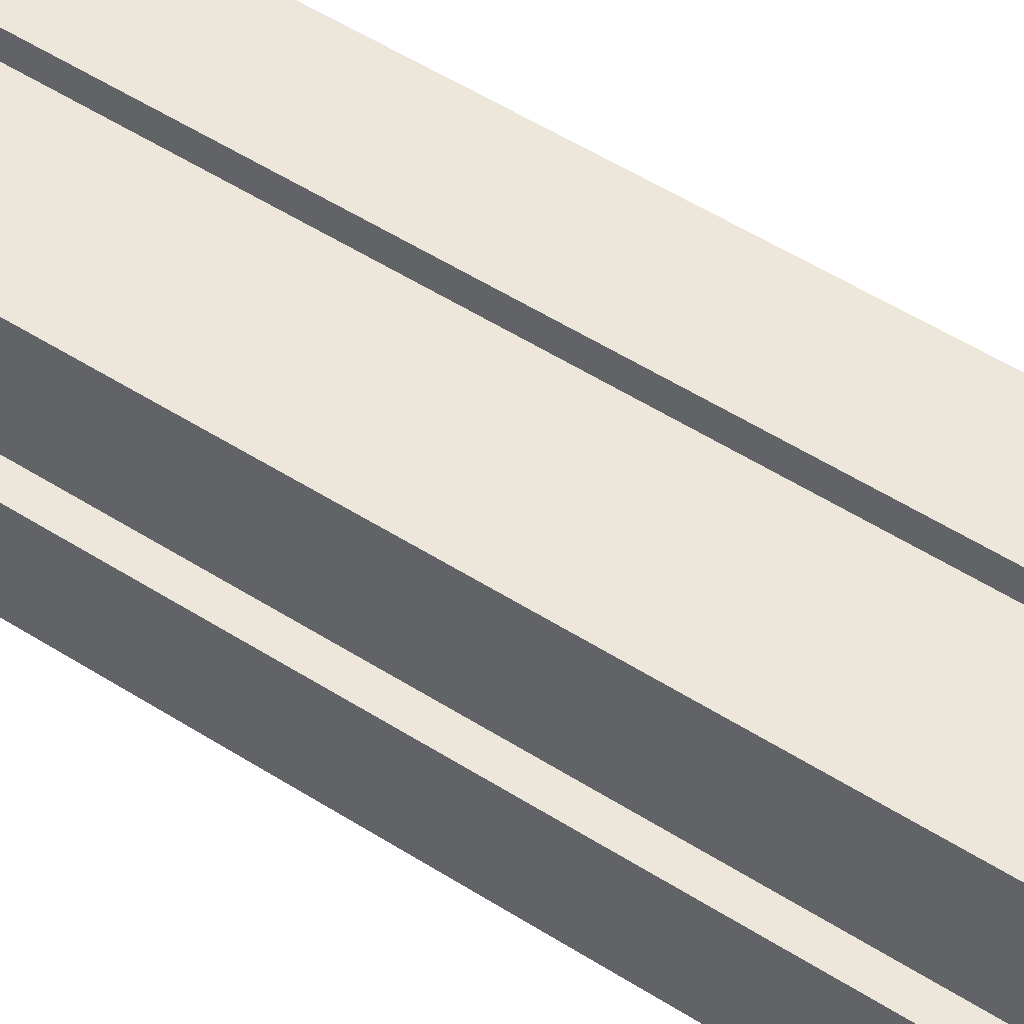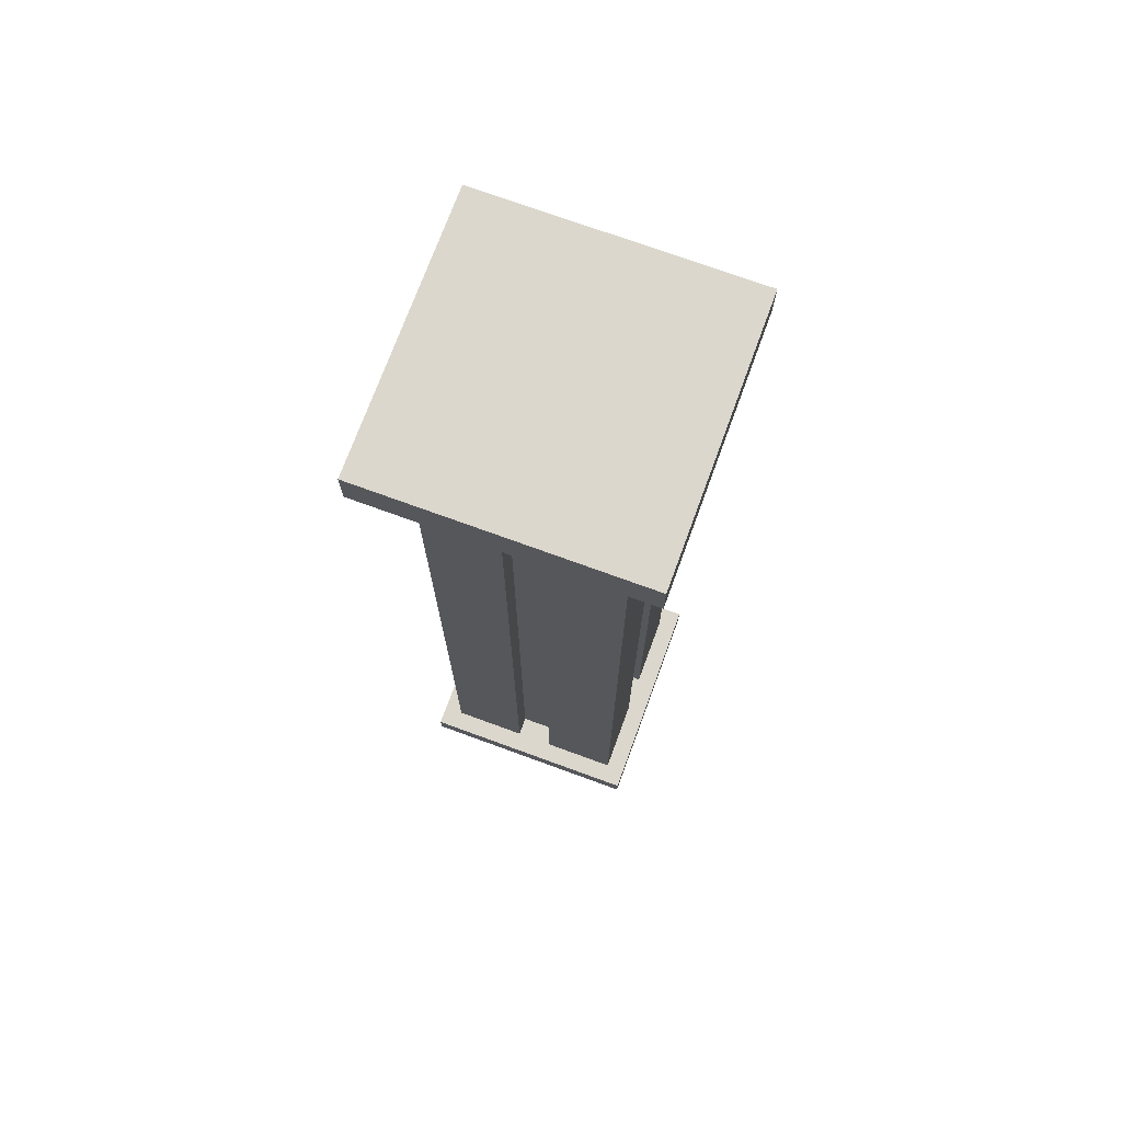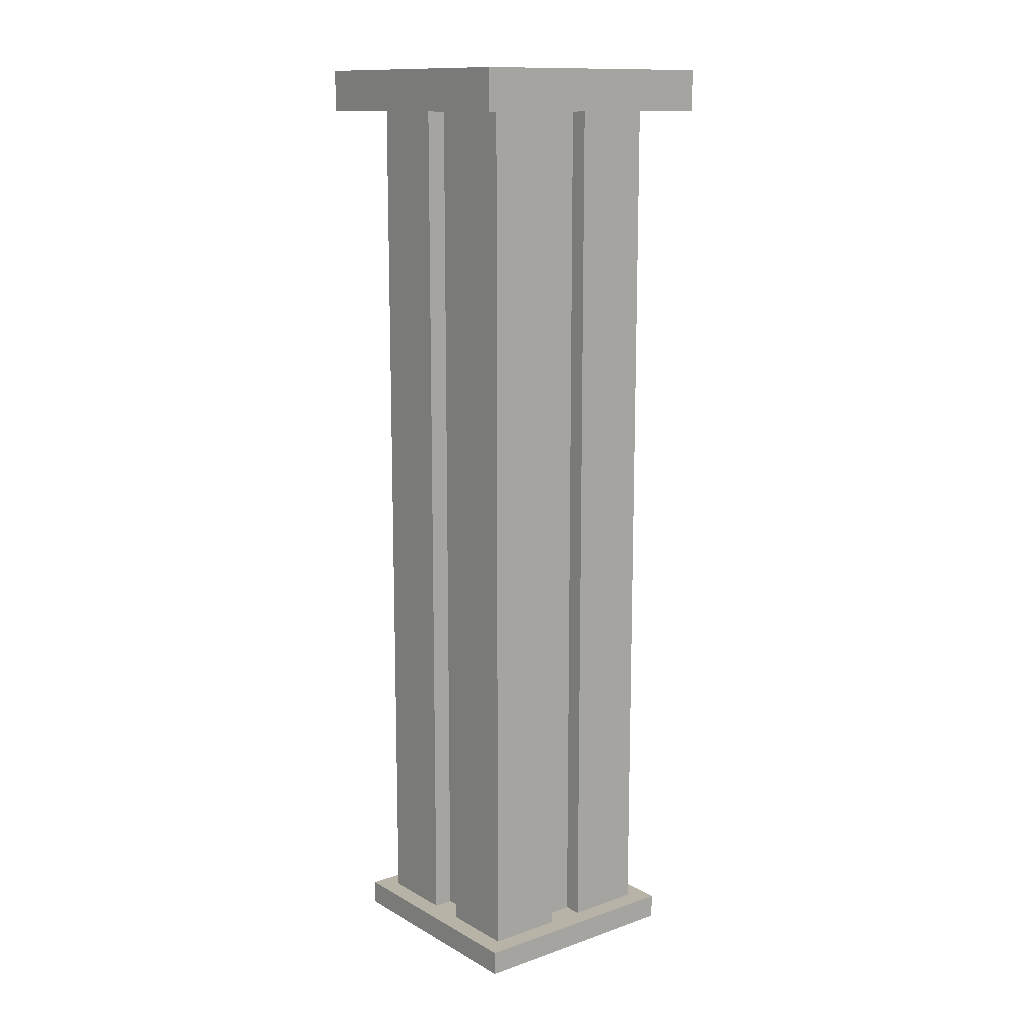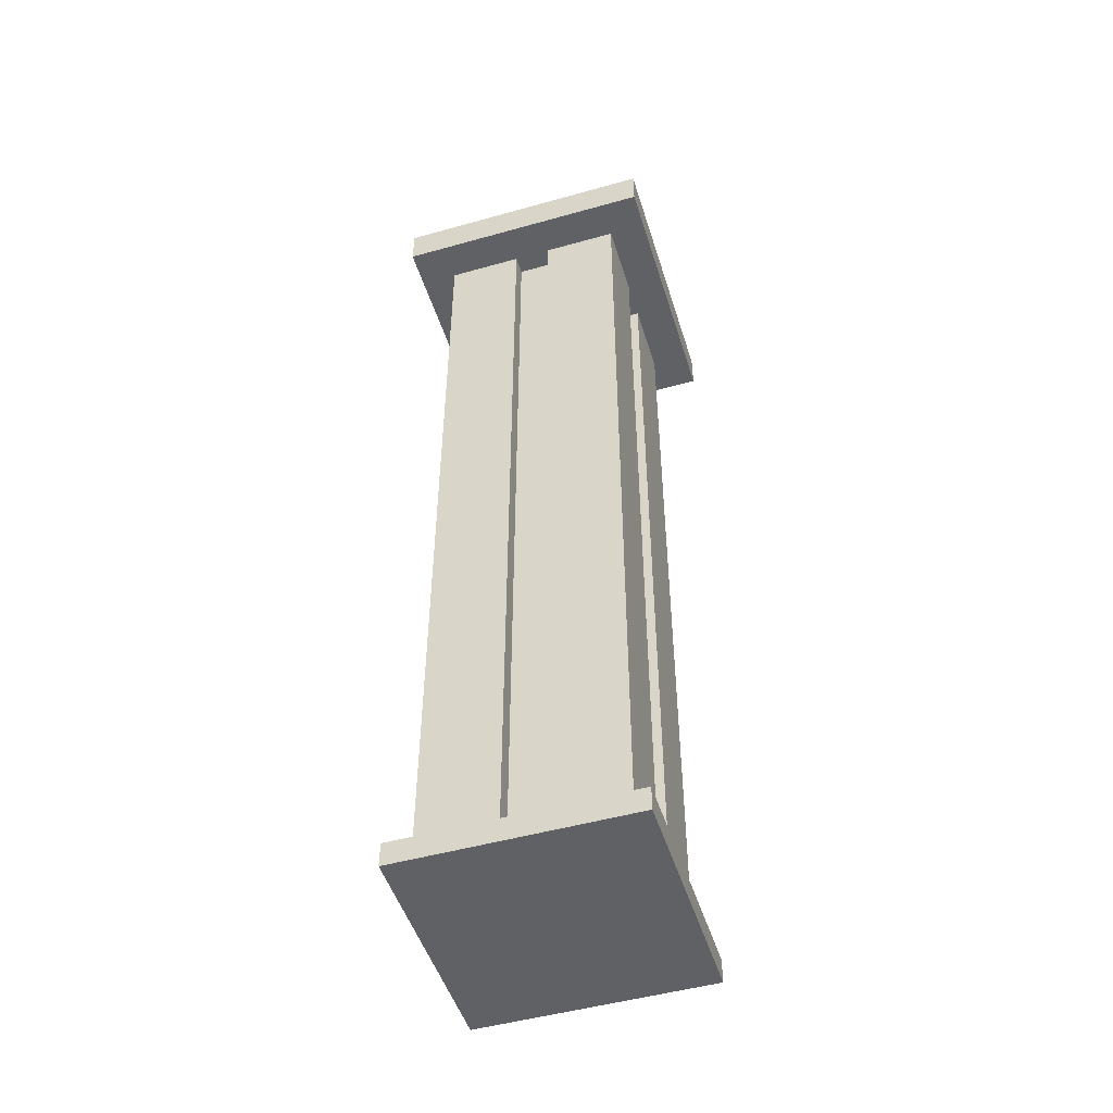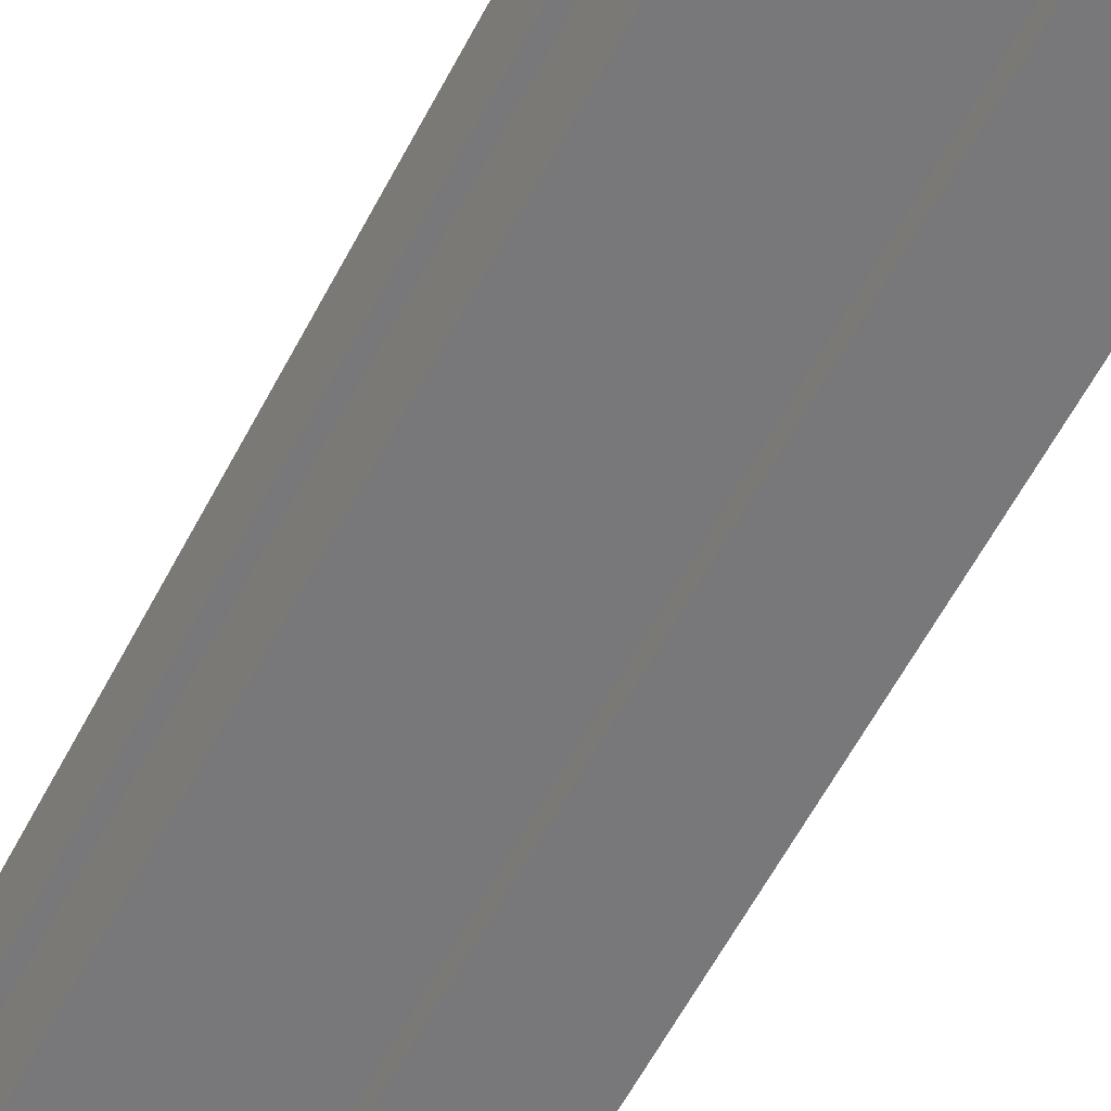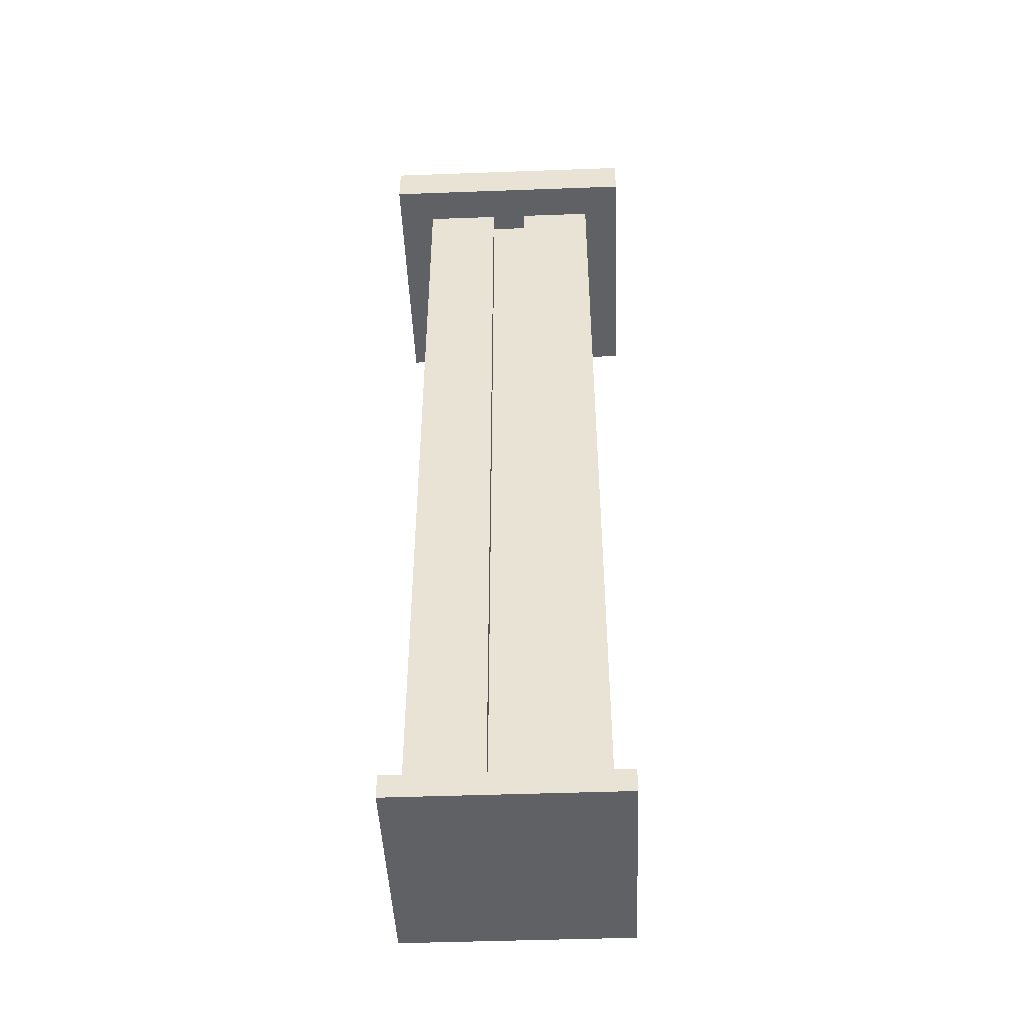
<metadata>
{"format":"obj","ext":"obj","renderer":"f3d","projection":"perspective","resolution":1024,"background":"white","views":[{"elev":50.9,"azim":-54.9,"up":"+Z"},{"elev":73.0,"azim":20.1,"up":"+Y"},{"elev":12.9,"azim":51.6,"up":"+Y"},{"elev":-49.6,"azim":-72.8,"up":"+Y"},{"elev":-57.6,"azim":153.0,"up":"+Z"},{"elev":-46.2,"azim":92.4,"up":"+Y"}]}
</metadata>
<code>
o Cube
v 1 8.996 -1
v 1 -1 -1
v 1 8.996 1
v 1 -1 1
v -1 8.996 -1
v -1 -1 -1
v -1 8.996 1
v -1 -1 1
v 1 -0.7425 -1
v -1 -0.7425 1
v 1 -0.7425 1
v -1 -0.7425 -1
v -1 8.56 1
v 1 8.56 -1
v 1 8.56 1
v -1 8.56 -1
v -1 -1 -0.6
v -1 -1 -0.2
v -1 -1 0.2
v -1 -1 0.6
v 1 8.996 -0.6
v 1 8.996 -0.2
v 1 8.996 0.2
v 1 8.996 0.6
v -1 8.996 0.6
v -1 8.996 0.2
v -1 8.996 -0.2
v -1 8.996 -0.6
v 1 -1 0.6
v 1 -1 0.2
v 1 -1 -0.2
v 1 -1 -0.6
v 1 -0.7425 -0.6
v 1 -0.7425 -0.2
v 1 -0.7425 0.2
v 1 -0.7425 0.6
v -1 -0.7425 0.6
v -1 -0.7425 0.2
v -1 -0.7425 -0.2
v -1 -0.7425 -0.6
v 1 8.56 -0.6
v 1 8.56 -0.2
v 1 8.56 0.2
v 1 8.56 0.6
v -1 8.56 0.6
v -1 8.56 0.2
v -1 8.56 -0.2
v -1 8.56 -0.6
v 0.6 -1 -1
v 0.2 -1 -1
v -0.2 -1 -1
v -0.6 -1 -1
v 0.6 8.996 1
v 0.2 8.996 1
v -0.2 8.996 1
v -0.6 8.996 1
v -0.6 -1 1
v -0.2 -1 1
v 0.2 -1 1
v 0.6 -1 1
v -0.6 8.996 -1
v -0.2 8.996 -1
v 0.2 8.996 -1
v 0.6 8.996 -1
v -0.6 -0.7425 -1
v -0.2 -0.7425 -1
v 0.2 -0.7425 -1
v 0.6 -0.7425 -1
v 0.6 -0.7425 1
v 0.2 -0.7425 1
v -0.2 -0.7425 1
v -0.6 -0.7425 1
v -0.6 8.56 -1
v -0.2 8.56 -1
v 0.2 8.56 -1
v 0.6 8.56 -1
v 0.6 8.56 1
v 0.2 8.56 1
v -0.2 8.56 1
v -0.6 8.56 1
v 0.6 -1 -0.6
v 0.2 -1 -0.6
v -0.2 -1 -0.6
v -0.6 -1 -0.6
v 0.6 -1 -0.2
v 0.2 -1 -0.2
v -0.2 -1 -0.2
v -0.6 -1 -0.2
v 0.6 -1 0.2
v 0.2 -1 0.2
v -0.2 -1 0.2
v -0.6 -1 0.2
v 0.6 -1 0.6
v 0.2 -1 0.6
v -0.2 -1 0.6
v -0.6 -1 0.6
v -0.6 8.996 -0.6
v -0.2 8.996 -0.6
v 0.2 8.996 -0.6
v 0.6 8.996 -0.6
v -0.6 8.996 -0.2
v -0.2 8.996 -0.2
v 0.2 8.996 -0.2
v 0.6 8.996 -0.2
v -0.6 8.996 0.2
v -0.2 8.996 0.2
v 0.2 8.996 0.2
v 0.6 8.996 0.2
v -0.6 8.996 0.6
v -0.2 8.996 0.6
v 0.2 8.996 0.6
v 0.6 8.996 0.6
v 0.2 -0.7425 0.7924
v -0.2 -0.7425 0.7924
v 0.2 8.56 0.7924
v -0.2 8.56 0.7924
v -0.2 -0.7425 -0.7968
v 0.2 -0.7425 -0.7968
v -0.2 8.56 -0.7968
v 0.2 8.56 -0.7968
v 0.8068 -0.7425 -0.2
v 0.8068 -0.7425 0.2
v 0.8068 8.56 -0.2
v 0.8068 8.56 0.2
v -0.8037 -0.7425 0.2
v -0.8037 -0.7425 -0.2
v -0.8037 8.56 0.2
v -0.8037 8.56 -0.2
v -0.6 -1 -1.207
v -1 -1 -1.207
v 1 -0.7425 -1.207
v 1 -1 -1.207
v -1 -0.7425 -1.207
v 0.6 -0.7425 -1.207
v 0.6 -1 -1.207
v 0.2 -1 -1.207
v -0.2 -1 -1.207
v -0.6 -0.7425 -1.207
v -0.2 -0.7425 -1.207
v 0.2 -0.7425 -1.207
v 1 -0.7425 1.206
v 1 -1 1.206
v 0.6 -1 1.206
v -1 -1 1.206
v -1 -0.7425 1.206
v -0.6 -0.7425 1.206
v -0.6 -1 1.206
v -0.2 -1 1.206
v 0.2 -1 1.206
v 0.6 -0.7425 1.206
v 0.2 -0.7425 1.206
v -0.2 -0.7425 1.206
v 1.207 -0.7425 -1
v 1.207 -1 -1
v 1.207 -0.7425 1
v 1.207 -1 1
v 1.207 -1 -0.6
v 1.207 -0.7425 0.6
v 1.207 -1 0.6
v 1.207 -1 0.2
v 1.207 -1 -0.2
v 1.207 -0.7425 -0.6
v 1.207 -0.7425 -0.2
v 1.207 -0.7425 0.2
v 1.207 -0.7425 -1.207
v 1.207 -1 -1.207
v 1.207 -0.7425 1.206
v 1.207 -1 1.206
v -1.208 -1 0.6
v -1.208 -1 1
v -1.208 -0.7425 -1
v -1.208 -1 -1
v -1.208 -0.7425 1
v -1.208 -0.7425 -0.6
v -1.208 -1 -0.6
v -1.208 -1 -0.2
v -1.208 -1 0.2
v -1.208 -0.7425 0.6
v -1.208 -0.7425 0.2
v -1.208 -0.7425 -0.2
v -1.208 -0.7425 1.206
v -1.208 -1 -1.207
v -1.208 -0.7425 -1.207
v -1.208 -1 1.206
v 0.6 8.996 -1.404
v 1 8.996 -1.404
v 1 8.56 -1.404
v -1 8.996 -1.404
v -1 8.56 -1.404
v 0.6 8.56 -1.404
v -0.6 8.996 -1.404
v -0.2 8.996 -1.404
v 0.2 8.996 -1.404
v -0.6 8.56 -1.404
v -0.2 8.56 -1.404
v 0.2 8.56 -1.404
v -1 8.56 1.408
v -1 8.996 1.408
v -0.6 8.996 1.408
v 1 8.996 1.408
v 1 8.56 1.408
v -0.6 8.56 1.408
v 0.6 8.996 1.408
v 0.2 8.996 1.408
v -0.2 8.996 1.408
v 0.6 8.56 1.408
v 0.2 8.56 1.408
v -0.2 8.56 1.408
v -1.403 8.56 1
v -1.403 8.996 1
v -1.403 8.996 -0.6
v -1.403 8.996 -1
v -1.403 8.56 -1
v -1.403 8.56 -0.6
v -1.403 8.996 0.6
v -1.403 8.996 0.2
v -1.403 8.996 -0.2
v -1.403 8.56 0.6
v -1.403 8.56 0.2
v -1.403 8.56 -0.2
v -1.403 8.996 -1.404
v -1.403 8.996 1.408
v -1.403 8.56 -1.404
v -1.403 8.56 1.408
v 1.403 8.996 0.6
v 1.403 8.996 1
v 1.403 8.996 -1
v 1.403 8.56 -1
v 1.403 8.56 1
v 1.403 8.56 0.6
v 1.403 8.996 -0.6
v 1.403 8.996 -0.2
v 1.403 8.996 0.2
v 1.403 8.56 -0.6
v 1.403 8.56 -0.2
v 1.403 8.56 0.2
v 1.403 8.996 -1.404
v 1.403 8.56 -1.404
v 1.403 8.996 1.408
v 1.403 8.56 1.408
f 109 25 7 56
f 13 197 224 209
f 48 47 220 214
f 93 29 4 60
f 43 42 235 236
f 64 1 186 185
f 132 131 165 166
f 142 4 156 168
f 18 19 177 176
f 11 69 150 141
f 68 76 14 9
f 36 44 15 11
f 40 48 16 12
f 72 80 13 10
f 10 13 45 37
f 37 45 46 38
f 47 39 126 128
f 39 47 48 40
f 9 14 41 33
f 33 41 42 34
f 35 34 121 122
f 35 43 44 36
f 20 8 170 169
f 17 18 176 175
f 39 40 174 180
f 145 10 173 181
f 33 34 163 162
f 9 33 162 153
f 11 141 167 155
f 31 32 157 161
f 42 41 234 235
f 14 187 238 228
f 41 14 228 234
f 24 3 226 225
f 49 2 32 81
f 81 32 31 85
f 85 31 30 89
f 89 30 29 93
f 7 25 215 210
f 5 188 221 212
f 47 46 219 220
f 198 7 210 222
f 61 5 28 97
f 97 28 27 101
f 101 27 26 105
f 105 26 25 109
f 23 108 112 24
f 108 107 111 112
f 107 106 110 111
f 106 105 109 110
f 22 104 108 23
f 104 103 107 108
f 103 102 106 107
f 102 101 105 106
f 21 100 104 22
f 100 99 103 104
f 99 98 102 103
f 98 97 101 102
f 1 64 100 21
f 64 63 99 100
f 63 62 98 99
f 62 61 97 98
f 19 92 96 20
f 92 91 95 96
f 91 90 94 95
f 90 89 93 94
f 18 88 92 19
f 88 87 91 92
f 87 86 90 91
f 86 85 89 90
f 17 84 88 18
f 84 83 87 88
f 83 82 86 87
f 82 81 85 86
f 6 52 84 17
f 52 51 83 84
f 51 50 82 83
f 50 49 81 82
f 11 15 77 69
f 69 77 78 70
f 71 70 113 114
f 71 79 80 72
f 12 16 73 65
f 65 73 74 66
f 67 66 117 118
f 67 75 76 68
f 6 17 175 172
f 71 72 146 152
f 57 58 148 147
f 72 10 145 146
f 38 39 180 179
f 49 50 136 135
f 66 67 140 139
f 52 6 130 129
f 61 62 192 191
f 46 45 218 219
f 75 74 195 196
f 5 61 191 188
f 20 96 57 8
f 96 95 58 57
f 95 94 59 58
f 94 93 60 59
f 79 78 207 208
f 54 55 205 204
f 56 7 198 199
f 78 77 206 207
f 24 112 53 3
f 112 111 54 53
f 111 110 55 54
f 110 109 56 55
f 113 115 116 114
f 70 78 115 113
f 79 71 114 116
f 78 79 116 115
f 117 119 120 118
f 75 67 118 120
f 74 75 120 119
f 66 74 119 117
f 121 123 124 122
f 43 35 122 124
f 42 43 124 123
f 34 42 123 121
f 125 127 128 126
f 46 47 128 127
f 39 38 125 126
f 38 46 127 125
f 135 134 131 132
f 130 133 138 129
f 129 138 139 137
f 137 139 140 136
f 136 140 134 135
f 67 68 134 140
f 50 51 137 136
f 68 9 131 134
f 12 65 138 133
f 51 52 129 137
f 65 66 139 138
f 2 49 135 132
f 147 146 145 144
f 142 141 150 143
f 143 150 151 149
f 149 151 152 148
f 148 152 146 147
f 58 59 149 148
f 131 9 153 165
f 69 70 151 150
f 59 60 143 149
f 60 4 142 143
f 8 57 147 144
f 70 71 152 151
f 153 154 166 165
f 159 158 155 156
f 154 153 162 157
f 157 162 163 161
f 161 163 164 160
f 160 164 158 159
f 156 155 167 168
f 34 35 164 163
f 141 142 168 167
f 36 11 155 158
f 35 36 158 164
f 4 29 159 156
f 32 2 154 157
f 29 30 160 159
f 2 132 166 154
f 30 31 161 160
f 175 174 171 172
f 170 173 178 169
f 169 178 179 177
f 177 179 180 176
f 176 180 174 175
f 173 170 184 181
f 172 171 183 182
f 19 20 169 177
f 133 130 182 183
f 40 12 171 174
f 130 6 172 182
f 12 133 183 171
f 10 37 178 173
f 144 145 181 184
f 8 144 184 170
f 37 38 179 178
f 190 185 186 187
f 189 188 191 194
f 194 191 192 195
f 195 192 193 196
f 196 193 185 190
f 76 75 196 190
f 14 76 190 187
f 73 16 189 194
f 23 24 225 233
f 62 63 193 192
f 74 73 194 195
f 63 64 185 193
f 202 199 198 197
f 201 200 203 206
f 206 203 204 207
f 207 204 205 208
f 208 205 199 202
f 13 80 202 197
f 55 56 199 205
f 80 79 208 202
f 3 53 203 200
f 77 15 201 206
f 200 201 240 239
f 53 54 204 203
f 210 209 224 222
f 214 211 212 213
f 209 210 215 218
f 218 215 216 219
f 219 216 217 220
f 220 217 211 214
f 213 212 221 223
f 25 26 216 215
f 26 27 217 216
f 28 5 212 211
f 27 28 211 217
f 189 16 213 223
f 197 198 222 224
f 188 189 223 221
f 16 48 214 213
f 45 13 209 218
f 230 225 226 229
f 228 227 231 234
f 234 231 232 235
f 235 232 233 236
f 236 233 225 230
f 227 228 238 237
f 229 226 239 240
f 1 21 231 227
f 187 186 237 238
f 15 44 230 229
f 3 200 239 226
f 44 43 236 230
f 21 22 232 231
f 201 15 229 240
f 22 23 233 232
f 186 1 227 237

</code>
